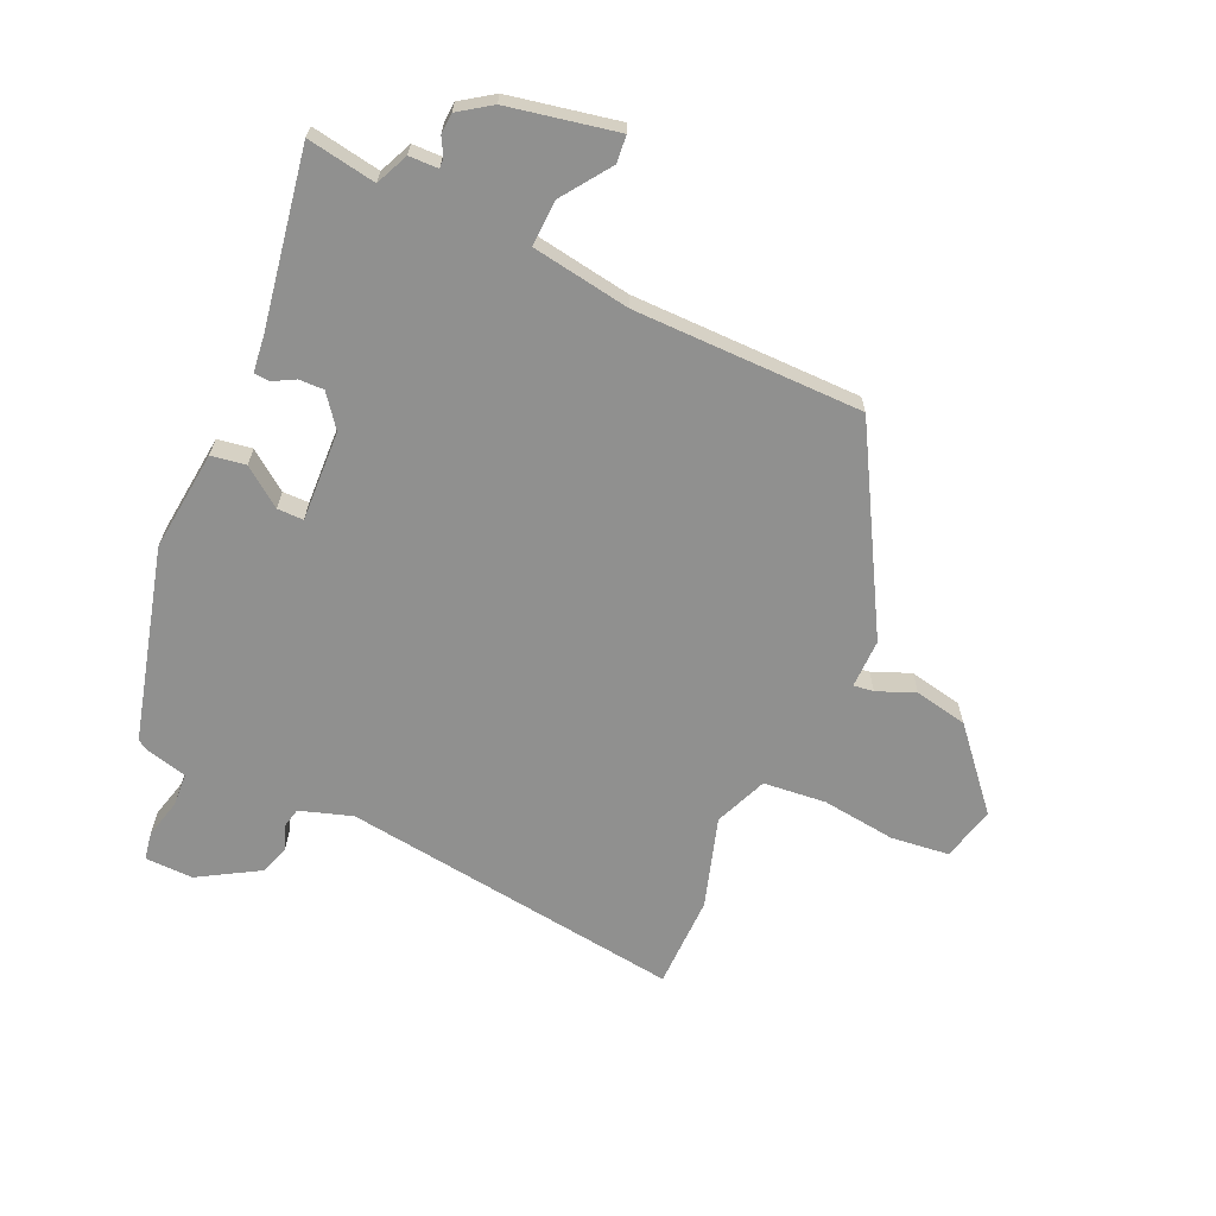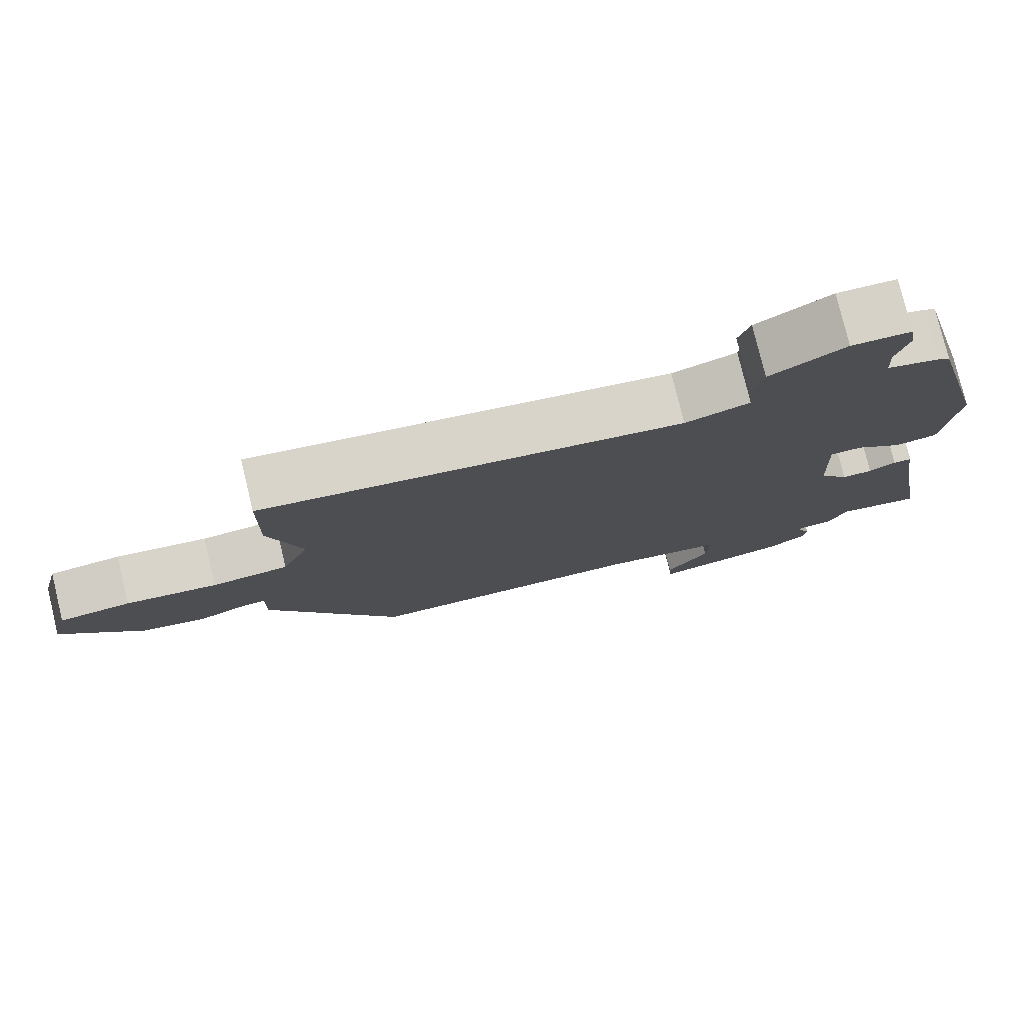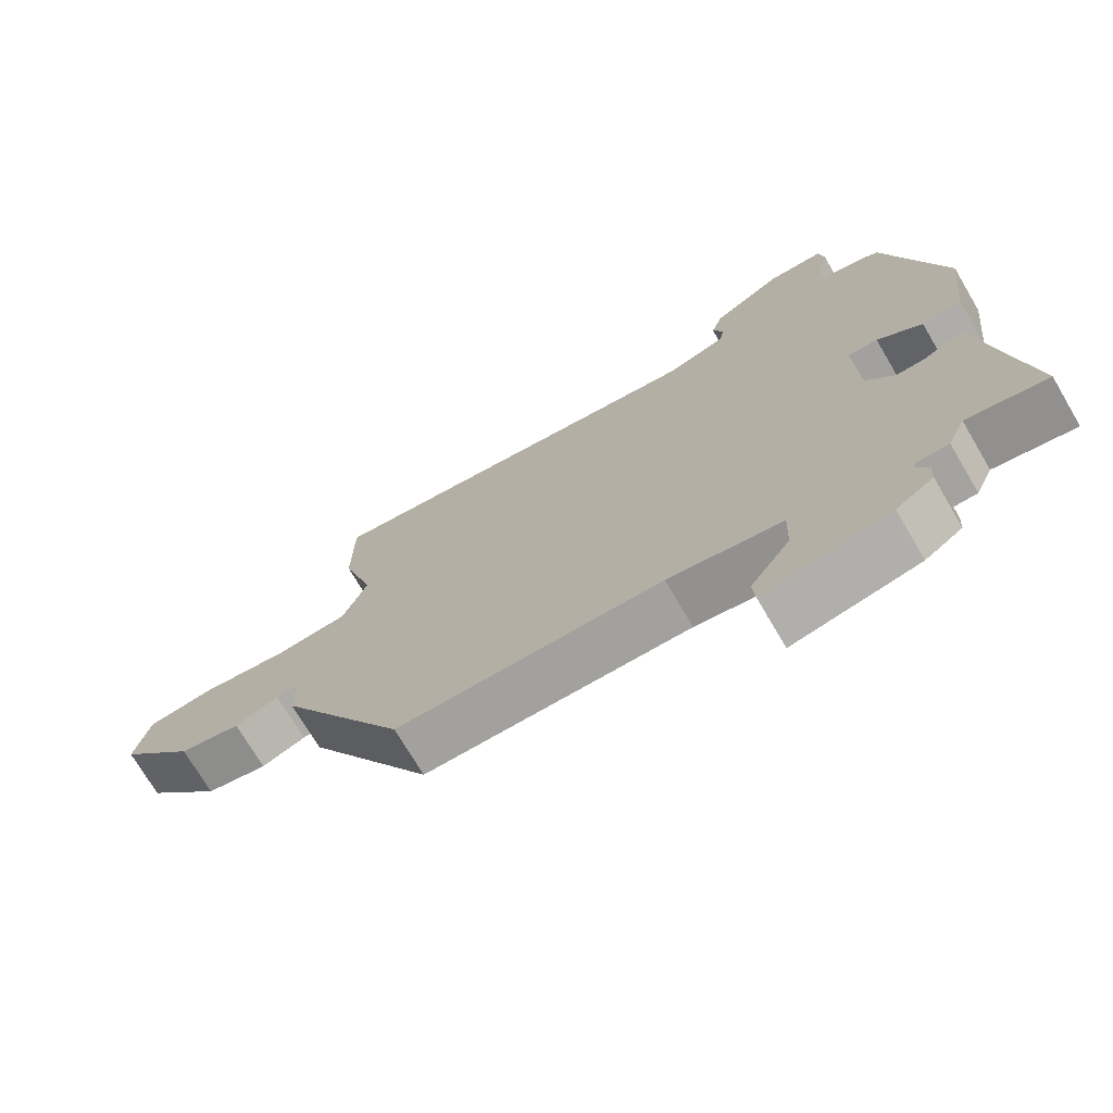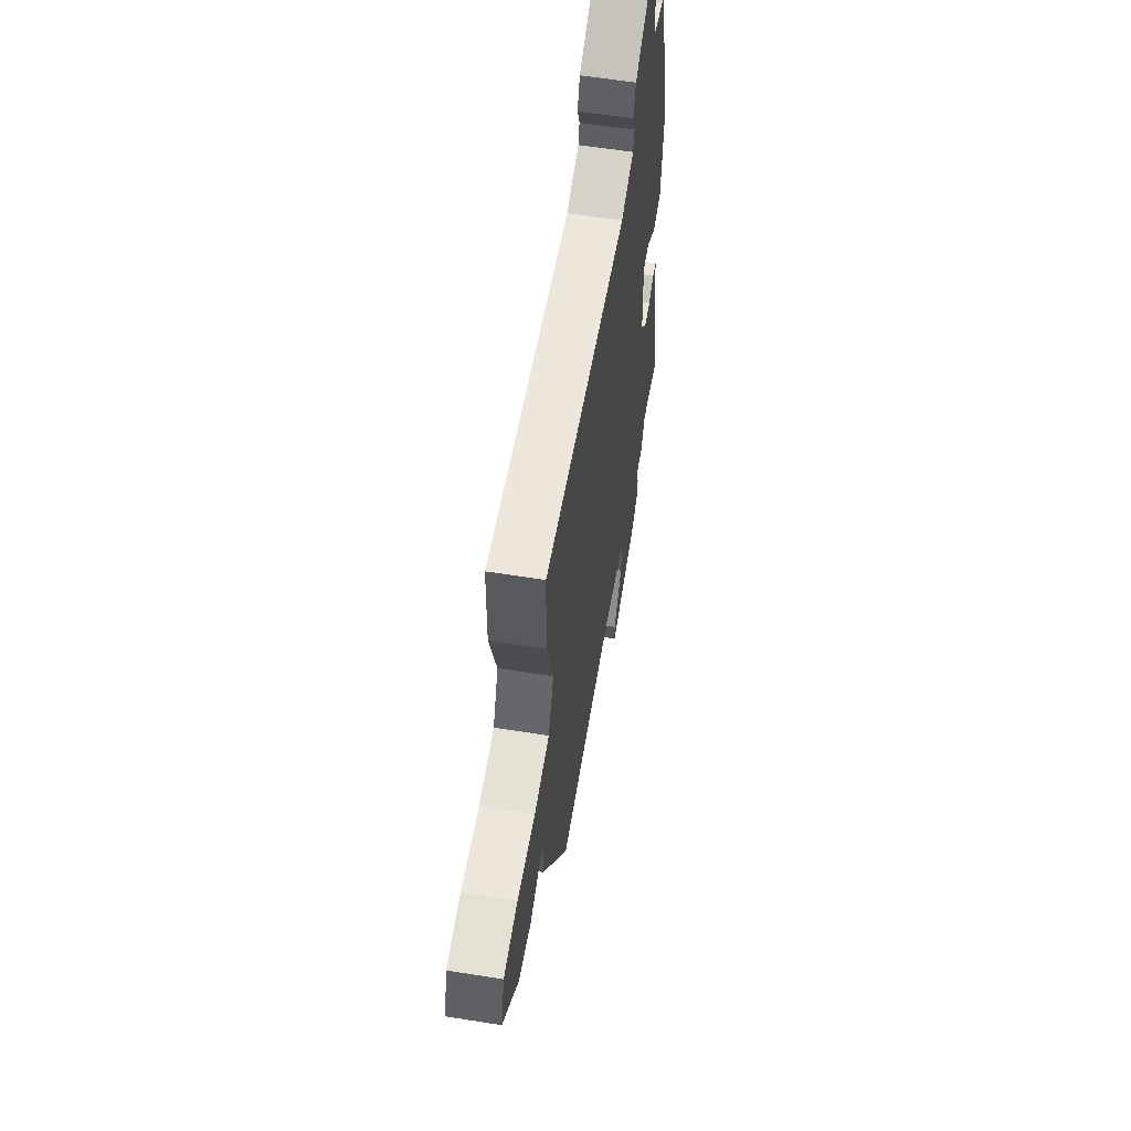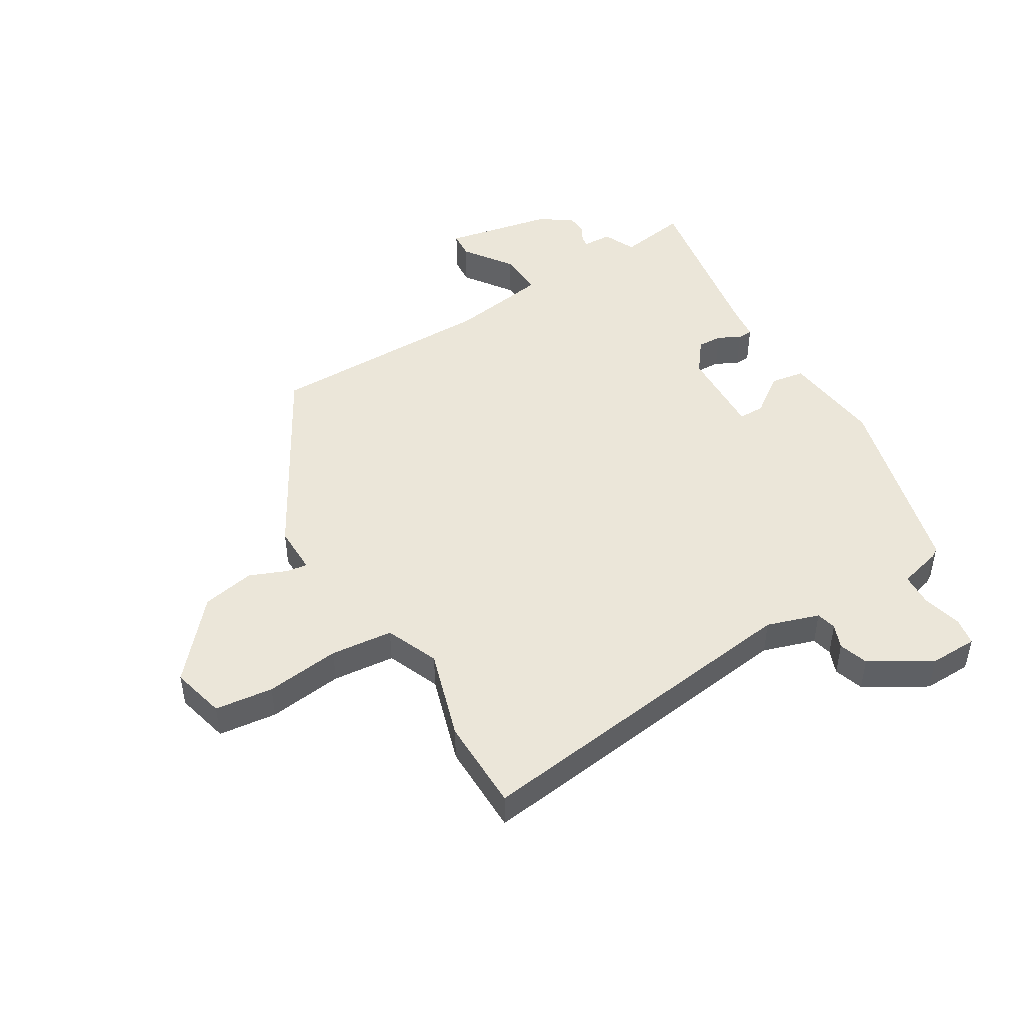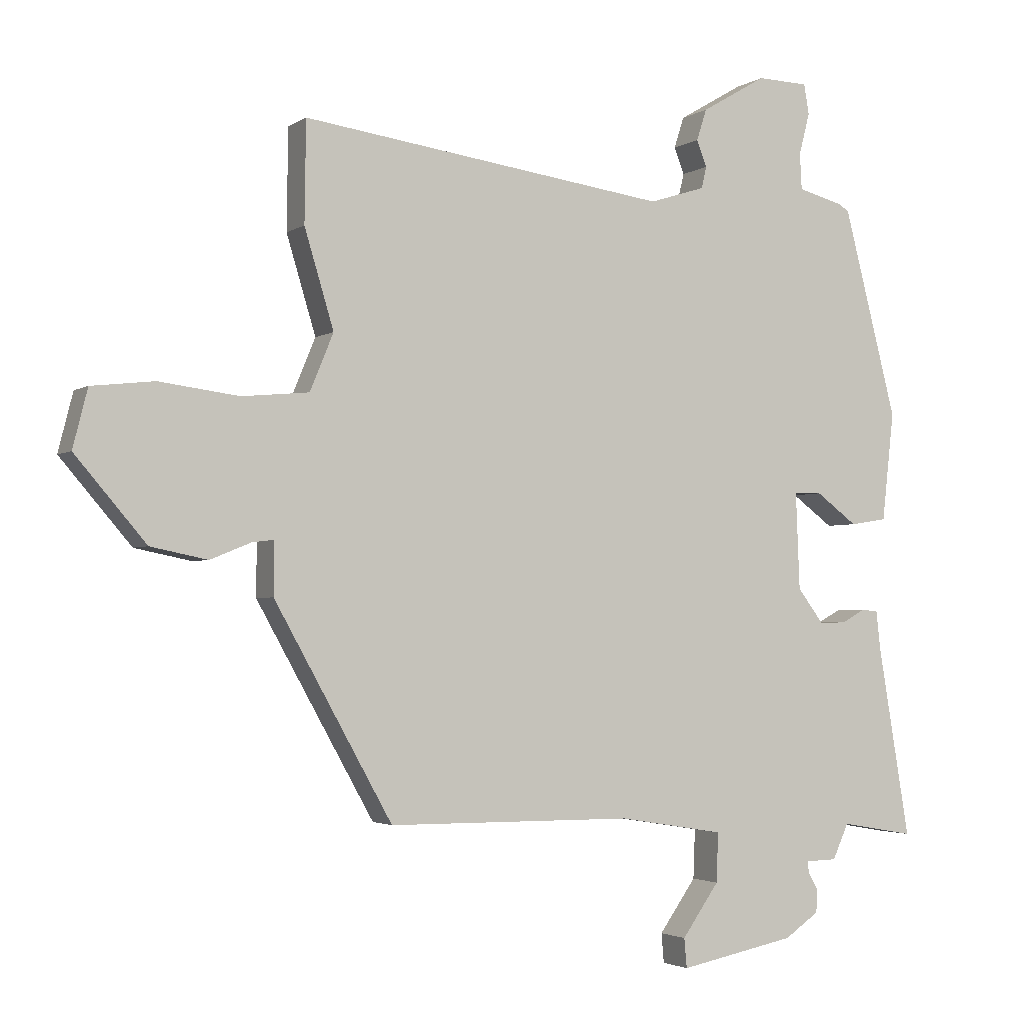
<metadata>
{"format":"obj","ext":"obj","renderer":"f3d","projection":"perspective","resolution":1024,"background":"white","views":[{"elev":-65.6,"azim":155.9,"up":"+Y"},{"elev":78.2,"azim":-13.6,"up":"+Z"},{"elev":-72.3,"azim":30.5,"up":"+Z"},{"elev":59.4,"azim":-80.7,"up":"+Z"},{"elev":47.1,"azim":-30.9,"up":"+Y"},{"elev":-2.7,"azim":-26.6,"up":"+Z"}]}
</metadata>
<code>
v 0.545 0.07 -0.508
v 0.429 0.07 -0.488
v 0.404 0.07 -0.543
v 0.355 0.07 -0.544
v 0.356 0.07 -0.561
v 0.372 0.07 -0.59
v 0.37 0.07 -0.625
v 0.316 0.07 -0.662
v 0.133 0.07 -0.698
v 0.129 0.07 -0.652
v 0.187 0.07 -0.57
v 0.19 0.07 -0.493
v 0.024 0.07 -0.466
v -0.361 0.07 -0.463
v -0.546 0.07 -0.134
v -0.545 0.07 -0.052
v -0.579 0.07 -0.056
v -0.643 0.07 -0.082
v -0.732 0.07 -0.064
v -0.843 0.07 0.065
v -0.82 0.07 0.156
v -0.722 0.07 0.167
v -0.597 0.07 0.151
v -0.492 0.07 0.161
v -0.455 0.07 0.25
v -0.501 0.07 0.402
v -0.499 0.07 0.559
v 0.077 0.07 0.481
v 0.165 0.07 0.509
v 0.173 0.07 0.543
v 0.157 0.07 0.584
v 0.173 0.07 0.633
v 0.275 0.07 0.693
v 0.356 0.07 0.691
v 0.364 0.07 0.644
v 0.347 0.07 0.578
v 0.35 0.07 0.522
v 0.422 0.07 0.503
v 0.438 0.07 0.493
v 0.522 0.07 0.168
v 0.503 0.07 -0.002
v 0.445 0.07 -0.011
v 0.38 0.07 0.037
v 0.336 0.07 0.037
v 0.342 0.07 -0.115
v 0.383 0.07 -0.169
v 0.425 0.07 -0.168
v 0.462 0.07 -0.148
v 0.488 0.07 -0.15
v 0.495 0.07 -0.211
v 0.545 0 -0.508
v 0.429 0 -0.488
v 0.404 0 -0.543
v 0.355 0 -0.544
v 0.356 0 -0.561
v 0.372 0 -0.59
v 0.37 0 -0.625
v 0.316 0 -0.662
v 0.133 0 -0.698
v 0.129 0 -0.652
v 0.187 0 -0.57
v 0.19 0 -0.493
v 0.024 0 -0.466
v -0.361 0 -0.463
v -0.546 0 -0.134
v -0.545 0 -0.052
v -0.579 0 -0.056
v -0.643 0 -0.082
v -0.732 0 -0.064
v -0.843 0 0.065
v -0.82 0 0.156
v -0.722 0 0.167
v -0.597 0 0.151
v -0.492 0 0.161
v -0.455 0 0.25
v -0.501 0 0.402
v -0.499 0 0.559
v 0.077 0 0.481
v 0.165 0 0.509
v 0.173 0 0.543
v 0.157 0 0.584
v 0.173 0 0.633
v 0.275 0 0.693
v 0.356 0 0.691
v 0.364 0 0.644
v 0.347 0 0.578
v 0.35 0 0.522
v 0.422 0 0.503
v 0.438 0 0.493
v 0.522 0 0.168
v 0.503 0 -0.002
v 0.445 0 -0.011
v 0.38 0 0.037
v 0.336 0 0.037
v 0.342 0 -0.115
v 0.383 0 -0.169
v 0.425 0 -0.168
v 0.462 0 -0.148
v 0.488 0 -0.15
v 0.495 0 -0.211
f 47 48 49 50
f 50 1 2
f 47 50 2
f 46 47 2
f 2 3 4
f 46 2 4
f 45 46 4
f 44 45 4
f 41 42 43
f 40 41 43
f 39 40 43
f 38 39 43
f 37 38 43
f 37 43 44
f 36 37 44
f 34 35 36
f 33 34 36
f 32 33 36
f 31 32 36
f 30 31 36
f 29 30 36 44
f 28 29 44 4
f 28 4 5
f 27 28 5
f 26 27 5
f 25 26 5
f 21 22 23
f 20 21 23
f 19 20 23
f 18 19 23
f 17 18 23
f 16 17 23 24
f 16 24 25
f 15 16 25
f 14 15 25
f 13 14 25
f 9 10 11
f 8 9 11
f 7 8 11
f 6 7 11
f 5 6 11
f 5 11 12
f 25 5 12
f 12 13 25
f 100 99 98 97
f 52 51 100
f 52 100 97
f 52 97 96
f 54 53 52
f 54 52 96
f 54 96 95
f 54 95 94
f 93 92 91
f 93 91 90
f 93 90 89
f 93 89 88
f 93 88 87
f 94 93 87
f 94 87 86
f 86 85 84
f 86 84 83
f 86 83 82
f 86 82 81
f 86 81 80
f 94 86 80 79
f 54 94 79 78
f 55 54 78
f 55 78 77
f 55 77 76
f 55 76 75
f 73 72 71
f 73 71 70
f 73 70 69
f 73 69 68
f 73 68 67
f 74 73 67 66
f 75 74 66
f 75 66 65
f 75 65 64
f 75 64 63
f 61 60 59
f 61 59 58
f 61 58 57
f 61 57 56
f 61 56 55
f 62 61 55
f 62 55 75
f 75 63 62
f 1 51 52 2
f 2 52 53 3
f 3 53 54 4
f 4 54 55 5
f 5 55 56 6
f 6 56 57 7
f 7 57 58 8
f 8 58 59 9
f 9 59 60 10
f 10 60 61 11
f 11 61 62 12
f 12 62 63 13
f 13 63 64 14
f 14 64 65 15
f 15 65 66 16
f 16 66 67 17
f 17 67 68 18
f 18 68 69 19
f 19 69 70 20
f 20 70 71 21
f 21 71 72 22
f 22 72 73 23
f 23 73 74 24
f 24 74 75 25
f 25 75 76 26
f 26 76 77 27
f 27 77 78 28
f 28 78 79 29
f 29 79 80 30
f 30 80 81 31
f 31 81 82 32
f 32 82 83 33
f 33 83 84 34
f 34 84 85 35
f 35 85 86 36
f 36 86 87 37
f 37 87 88 38
f 38 88 89 39
f 39 89 90 40
f 40 90 91 41
f 41 91 92 42
f 42 92 93 43
f 43 93 94 44
f 44 94 95 45
f 45 95 96 46
f 46 96 97 47
f 47 97 98 48
f 48 98 99 49
f 49 99 100 50
f 50 100 51 1

</code>
